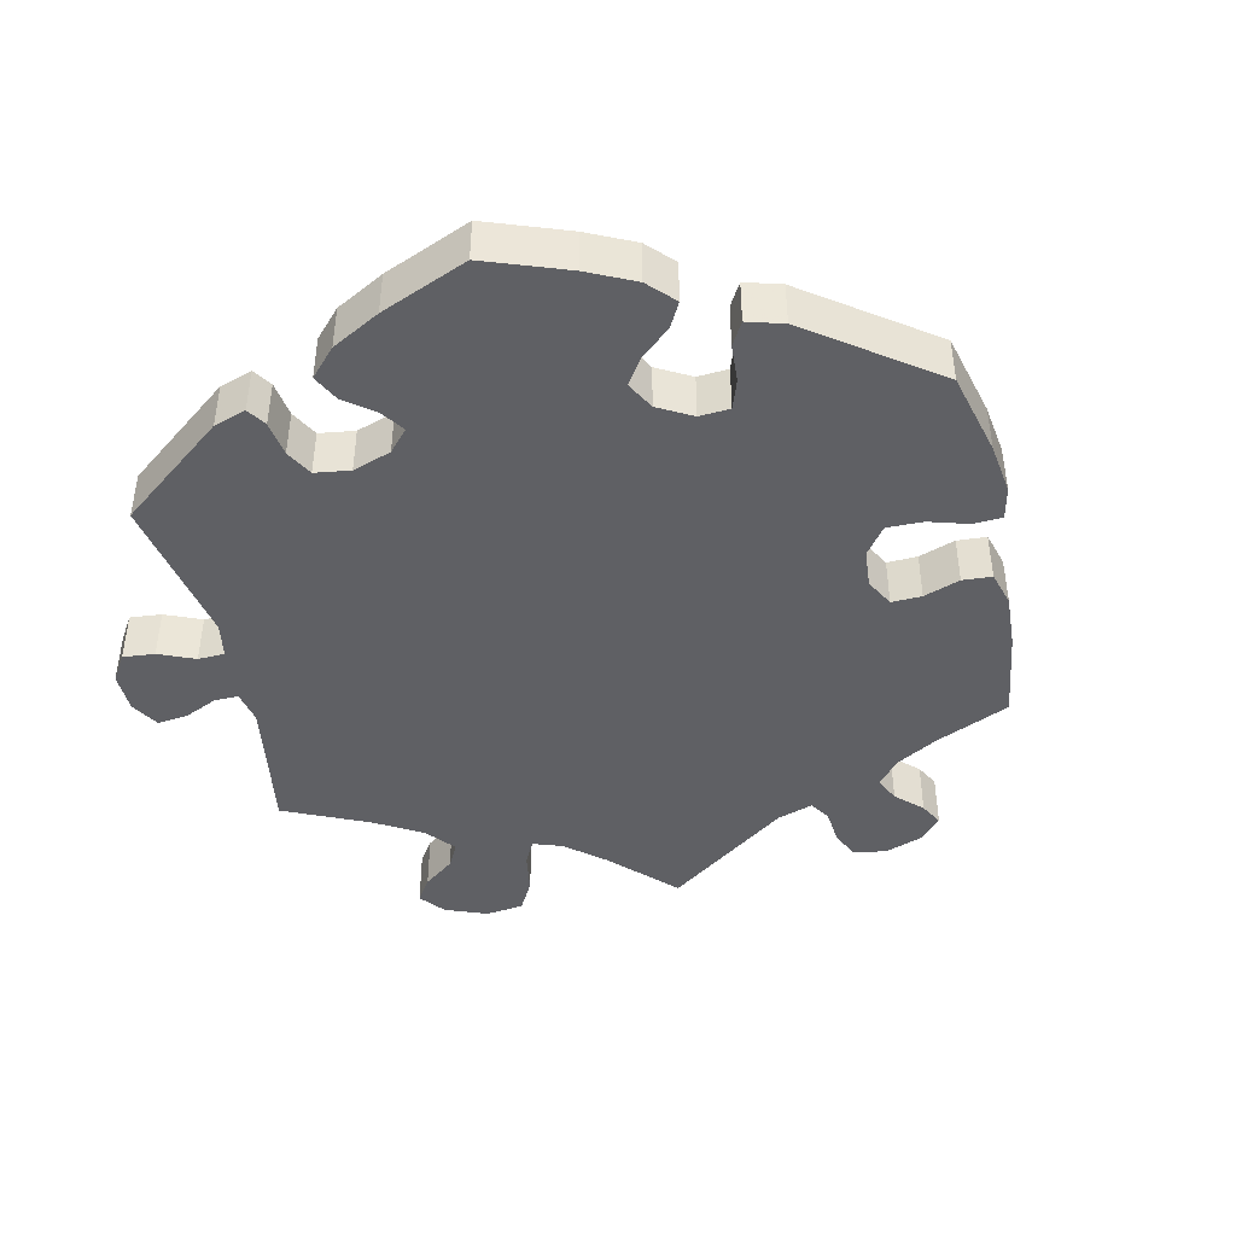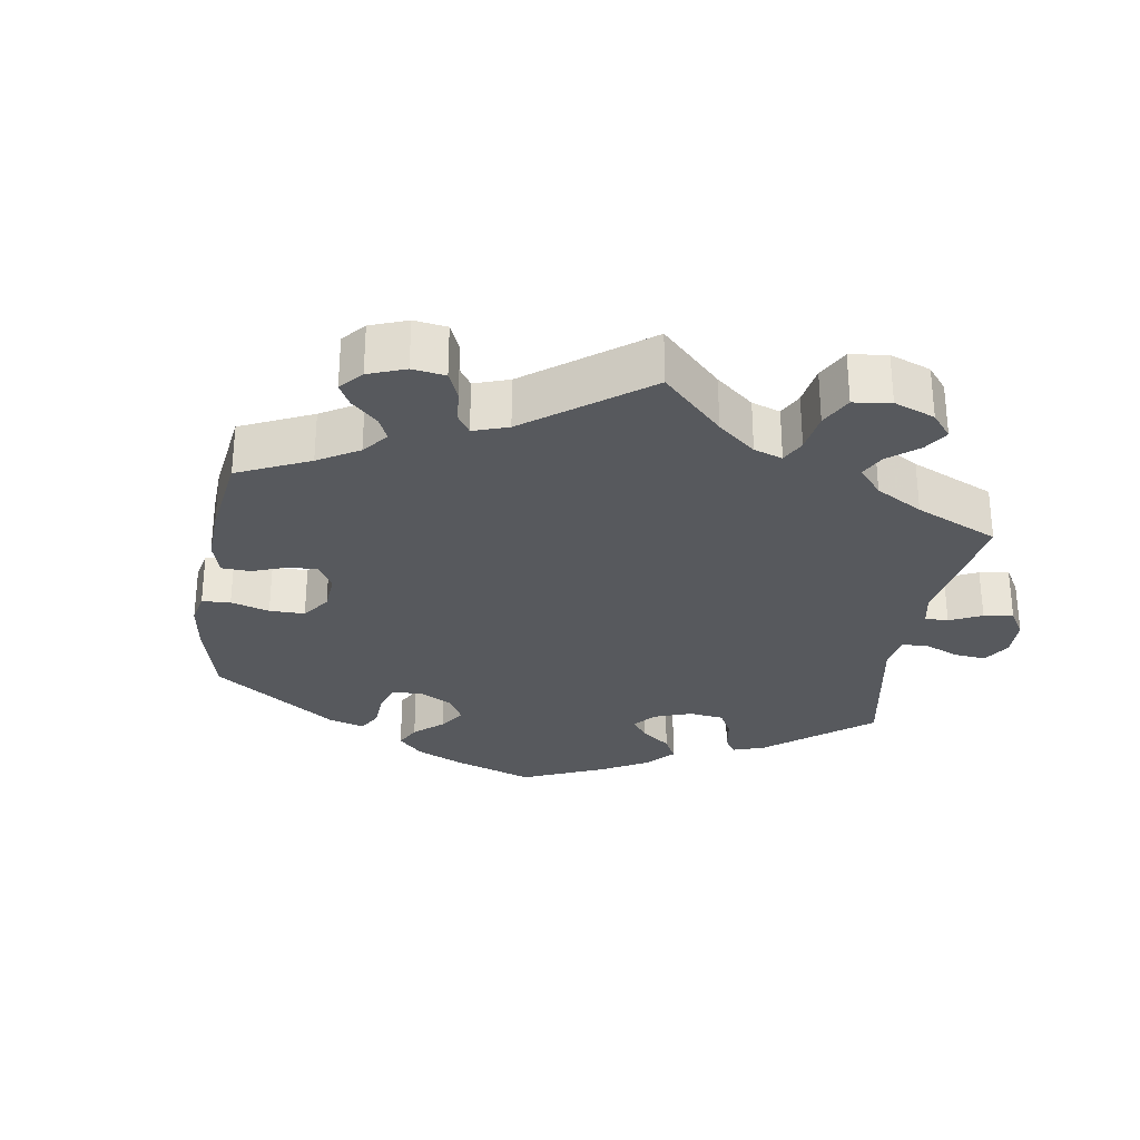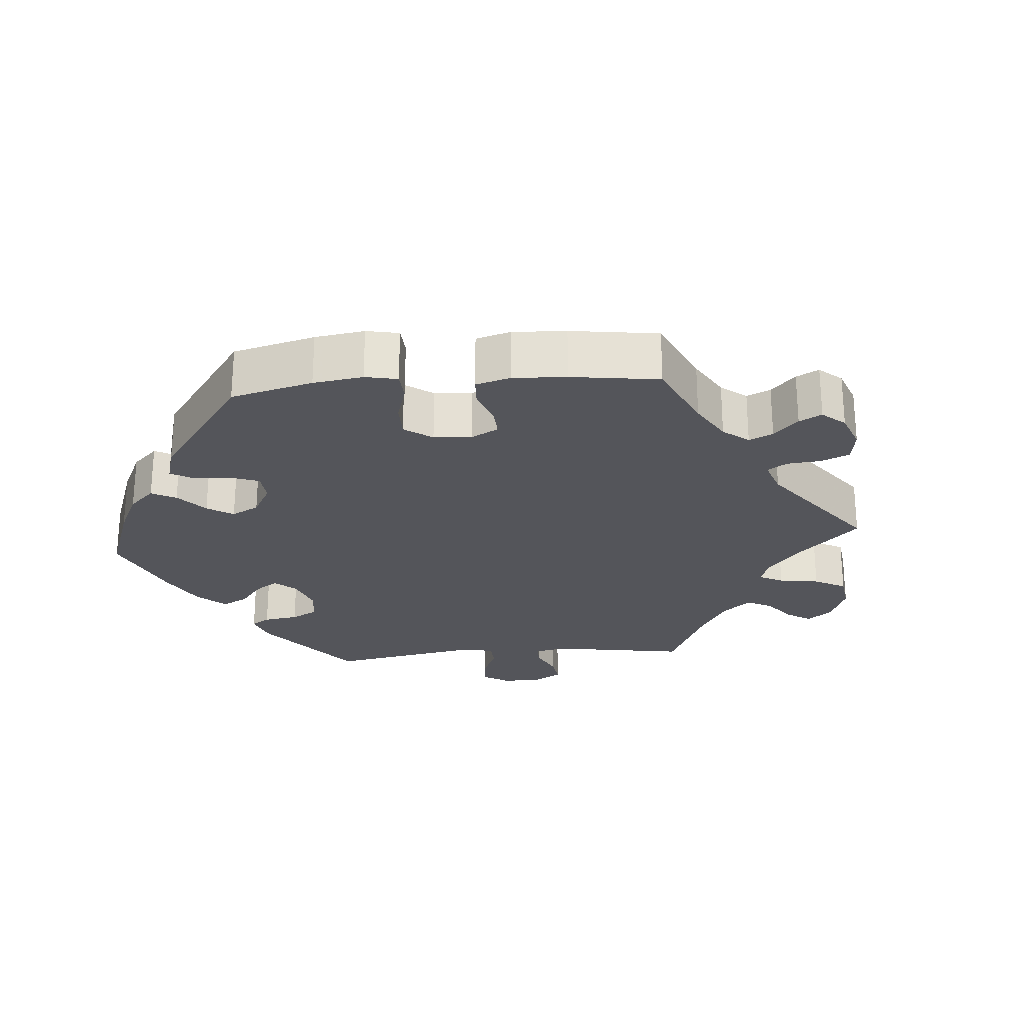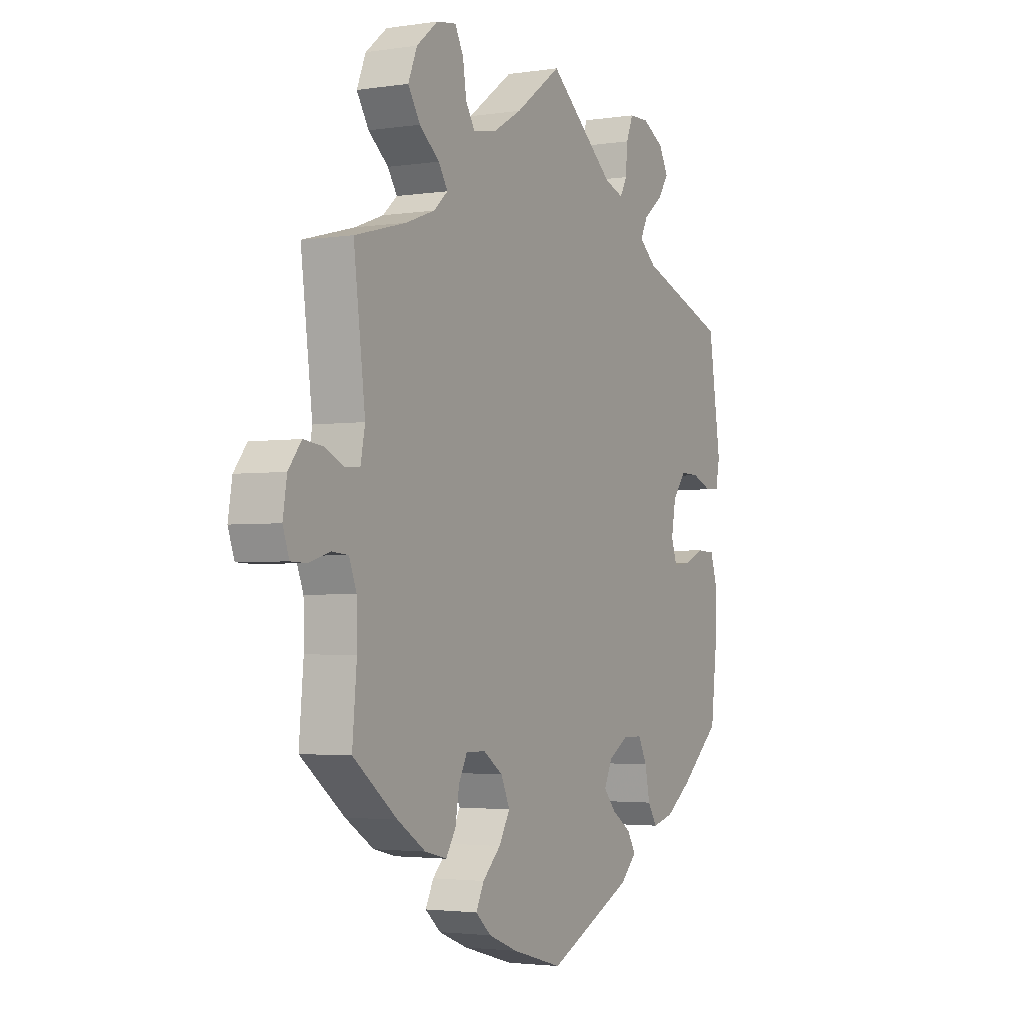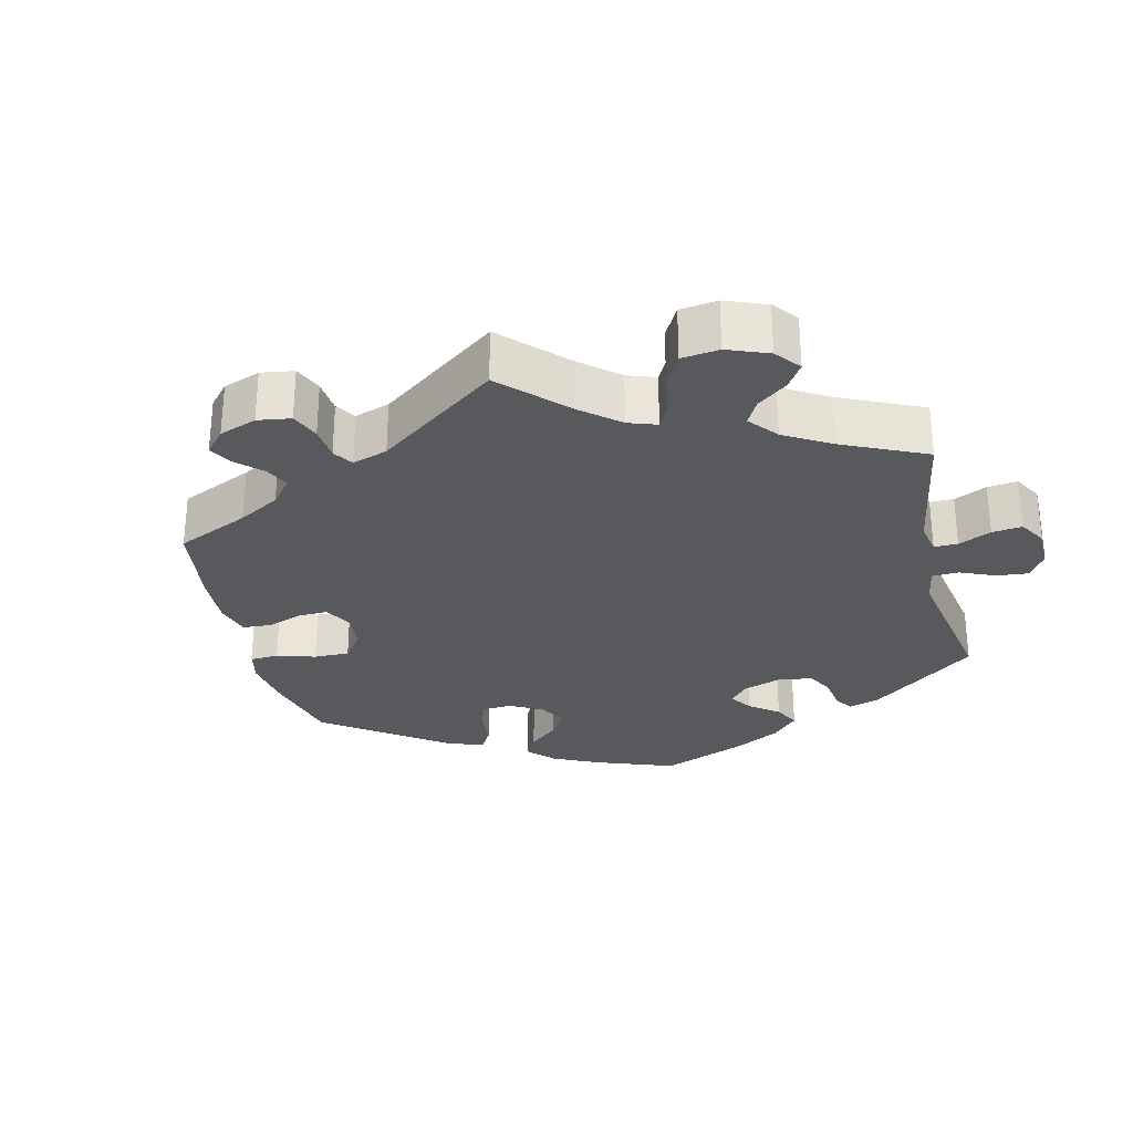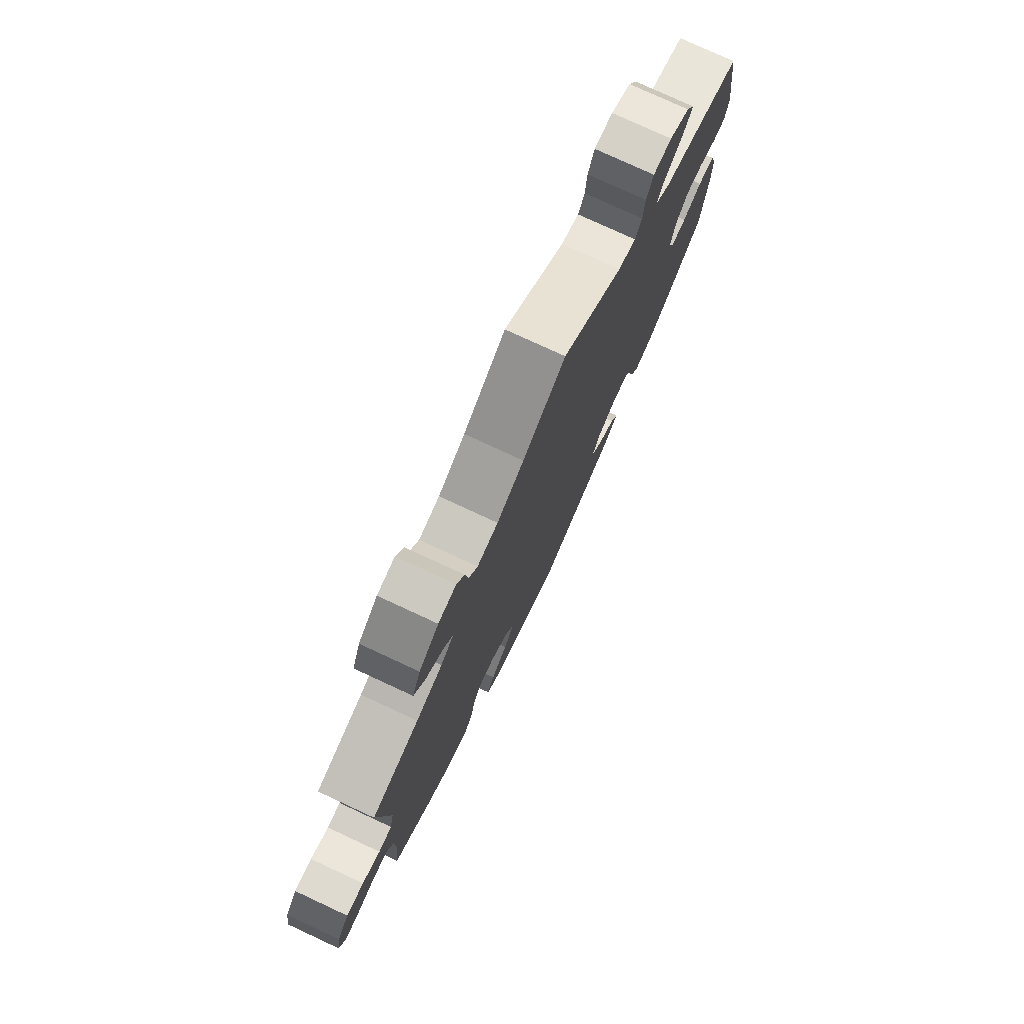
<metadata>
{"format":"obj","ext":"obj","renderer":"f3d","projection":"perspective","resolution":1024,"background":"white","views":[{"elev":-43.5,"azim":132.4,"up":"+Y"},{"elev":-29.3,"azim":-69.2,"up":"+Y"},{"elev":-25.0,"azim":-145.2,"up":"+Y"},{"elev":-2.8,"azim":-62.1,"up":"+Z"},{"elev":-29.0,"azim":-46.9,"up":"+Y"},{"elev":77.3,"azim":-65.1,"up":"+Z"}]}
</metadata>
<code>
v 0.528 0.07 0.104
v 0.519 0.07 0.058
v 0.488 0.07 0.056
v 0.442 0.07 0.074
v 0.4 0.07 0.075
v 0.37 0.07 0.036
v 0.36 0.07 -0.019
v 0.373 0.07 -0.057
v 0.411 0.07 -0.054
v 0.459 0.07 -0.034
v 0.5 0.07 -0.036
v 0.516 0.07 -0.086
v 0.515 0.07 -0.161
v 0.5 0.07 -0.289
v 0.408 0.07 -0.367
v 0.349 0.07 -0.408
v 0.301 0.07 -0.42
v 0.28 0.07 -0.387
v 0.269 0.07 -0.334
v 0.249 0.07 -0.295
v 0.205 0.07 -0.294
v 0.159 0.07 -0.322
v 0.141 0.07 -0.36
v 0.169 0.07 -0.392
v 0.213 0.07 -0.421
v 0.232 0.07 -0.453
v 0.195 0.07 -0.489
v 0.001 0.07 -0.578
v -0.114 0.07 -0.546
v -0.18 0.07 -0.52
v -0.215 0.07 -0.489
v -0.197 0.07 -0.453
v -0.156 0.07 -0.414
v -0.131 0.07 -0.371
v -0.151 0.07 -0.327
v -0.195 0.07 -0.297
v -0.239 0.07 -0.296
v -0.258 0.07 -0.333
v -0.267 0.07 -0.385
v -0.289 0.07 -0.419
v -0.338 0.07 -0.407
v -0.402 0.07 -0.366
v -0.501 0.07 -0.289
v -0.491 0.07 -0.178
v -0.492 0.07 -0.111
v -0.509 0.07 -0.068
v -0.546 0.07 -0.065
v -0.593 0.07 -0.079
v -0.629 0.07 -0.078
v -0.643 0.07 -0.038
v -0.634 0.07 0.017
v -0.605 0.07 0.054
v -0.562 0.07 0.049
v -0.518 0.07 0.029
v -0.485 0.07 0.031
v -0.475 0.07 0.082
v -0.501 0.07 0.289
v -0.385 0.07 0.32
v -0.32 0.07 0.344
v -0.288 0.07 0.372
v -0.309 0.07 0.404
v -0.354 0.07 0.44
v -0.381 0.07 0.483
v -0.361 0.07 0.532
v -0.313 0.07 0.571
v -0.269 0.07 0.578
v -0.25 0.07 0.542
v -0.242 0.07 0.489
v -0.221 0.07 0.456
v -0.17 0.07 0.465
v -0.104 0.07 0.503
v 0 0.07 0.578
v 0.15 0.07 0.456
v 0.194 0.07 0.441
v 0.21 0.07 0.47
v 0.214 0.07 0.52
v 0.23 0.07 0.559
v 0.275 0.07 0.56
v 0.324 0.07 0.533
v 0.345 0.07 0.494
v 0.32 0.07 0.458
v 0.277 0.07 0.425
v 0.26 0.07 0.392
v 0.299 0.07 0.36
v 0.5 0.07 0.289
v 0.528 0 0.104
v 0.519 0 0.058
v 0.488 0 0.056
v 0.442 0 0.074
v 0.4 0 0.075
v 0.37 0 0.036
v 0.36 0 -0.019
v 0.373 0 -0.057
v 0.411 0 -0.054
v 0.459 0 -0.034
v 0.5 0 -0.036
v 0.516 0 -0.086
v 0.515 0 -0.161
v 0.5 0 -0.289
v 0.408 0 -0.367
v 0.349 0 -0.408
v 0.301 0 -0.42
v 0.28 0 -0.387
v 0.269 0 -0.334
v 0.249 0 -0.295
v 0.205 0 -0.294
v 0.159 0 -0.322
v 0.141 0 -0.36
v 0.169 0 -0.392
v 0.213 0 -0.421
v 0.232 0 -0.453
v 0.195 0 -0.489
v 0.001 0 -0.578
v -0.114 0 -0.546
v -0.18 0 -0.52
v -0.215 0 -0.489
v -0.197 0 -0.453
v -0.156 0 -0.414
v -0.131 0 -0.371
v -0.151 0 -0.327
v -0.195 0 -0.297
v -0.239 0 -0.296
v -0.258 0 -0.333
v -0.267 0 -0.385
v -0.289 0 -0.419
v -0.338 0 -0.407
v -0.402 0 -0.366
v -0.501 0 -0.289
v -0.491 0 -0.178
v -0.492 0 -0.111
v -0.509 0 -0.068
v -0.546 0 -0.065
v -0.593 0 -0.079
v -0.629 0 -0.078
v -0.643 0 -0.038
v -0.634 0 0.017
v -0.605 0 0.054
v -0.562 0 0.049
v -0.518 0 0.029
v -0.485 0 0.031
v -0.475 0 0.082
v -0.501 0 0.289
v -0.385 0 0.32
v -0.32 0 0.344
v -0.288 0 0.372
v -0.309 0 0.404
v -0.354 0 0.44
v -0.381 0 0.483
v -0.361 0 0.532
v -0.313 0 0.571
v -0.269 0 0.578
v -0.25 0 0.542
v -0.242 0 0.489
v -0.221 0 0.456
v -0.17 0 0.465
v -0.104 0 0.503
v 0 0 0.578
v 0.15 0 0.456
v 0.194 0 0.441
v 0.21 0 0.47
v 0.214 0 0.52
v 0.23 0 0.559
v 0.275 0 0.56
v 0.324 0 0.533
v 0.345 0 0.494
v 0.32 0 0.458
v 0.277 0 0.425
v 0.26 0 0.392
v 0.299 0 0.36
v 0.5 0 0.289
f 84 85 1 2
f 83 84 2 3
f 79 80 81 82
f 79 82 83
f 78 79 83
f 75 76 77 78
f 74 75 78 83
f 73 74 83 3
f 71 72 73 3
f 65 66 67 68
f 65 68 69
f 64 65 69
f 61 62 63 64
f 60 61 64 69
f 56 57 58
f 55 56 58 59
f 51 52 53 54
f 51 54 55
f 50 51 55
f 47 48 49 50
f 46 47 50 55
f 45 46 55 59
f 41 42 43 44
f 38 39 40 41
f 37 38 41 44
f 36 37 44 45
f 30 31 32 33
f 30 33 34
f 29 30 34
f 28 29 34
f 27 28 34 35
f 24 25 26 27
f 23 24 27 35
f 16 17 18 19
f 16 19 20
f 15 16 20
f 14 15 20
f 13 14 20 21
f 9 10 11 12
f 8 9 12 13
f 70 71 3 4
f 60 69 70 4
f 36 45 59 60
f 22 23 35 36
f 21 22 36 60
f 8 13 21 60
f 7 8 60
f 6 7 60
f 5 6 60
f 4 5 60
f 87 86 170 169
f 88 87 169 168
f 167 166 165 164
f 168 167 164
f 168 164 163
f 163 162 161 160
f 168 163 160 159
f 88 168 159 158
f 88 158 157 156
f 153 152 151 150
f 154 153 150
f 154 150 149
f 149 148 147 146
f 154 149 146 145
f 143 142 141
f 144 143 141 140
f 139 138 137 136
f 140 139 136
f 140 136 135
f 135 134 133 132
f 140 135 132 131
f 144 140 131 130
f 129 128 127 126
f 126 125 124 123
f 129 126 123 122
f 130 129 122 121
f 118 117 116 115
f 119 118 115
f 119 115 114
f 119 114 113
f 120 119 113 112
f 112 111 110 109
f 120 112 109 108
f 104 103 102 101
f 105 104 101
f 105 101 100
f 105 100 99
f 106 105 99 98
f 97 96 95 94
f 98 97 94 93
f 89 88 156 155
f 89 155 154 145
f 145 144 130 121
f 121 120 108 107
f 145 121 107 106
f 145 106 98 93
f 145 93 92
f 145 92 91
f 145 91 90
f 145 90 89
f 1 86 87 2
f 2 87 88 3
f 3 88 89 4
f 4 89 90 5
f 5 90 91 6
f 6 91 92 7
f 7 92 93 8
f 8 93 94 9
f 9 94 95 10
f 10 95 96 11
f 11 96 97 12
f 12 97 98 13
f 13 98 99 14
f 14 99 100 15
f 15 100 101 16
f 16 101 102 17
f 17 102 103 18
f 18 103 104 19
f 19 104 105 20
f 20 105 106 21
f 21 106 107 22
f 22 107 108 23
f 23 108 109 24
f 24 109 110 25
f 25 110 111 26
f 26 111 112 27
f 27 112 113 28
f 28 113 114 29
f 29 114 115 30
f 30 115 116 31
f 31 116 117 32
f 32 117 118 33
f 33 118 119 34
f 34 119 120 35
f 35 120 121 36
f 36 121 122 37
f 37 122 123 38
f 38 123 124 39
f 39 124 125 40
f 40 125 126 41
f 41 126 127 42
f 42 127 128 43
f 43 128 129 44
f 44 129 130 45
f 45 130 131 46
f 46 131 132 47
f 47 132 133 48
f 48 133 134 49
f 49 134 135 50
f 50 135 136 51
f 51 136 137 52
f 52 137 138 53
f 53 138 139 54
f 54 139 140 55
f 55 140 141 56
f 56 141 142 57
f 57 142 143 58
f 58 143 144 59
f 59 144 145 60
f 60 145 146 61
f 61 146 147 62
f 62 147 148 63
f 63 148 149 64
f 64 149 150 65
f 65 150 151 66
f 66 151 152 67
f 67 152 153 68
f 68 153 154 69
f 69 154 155 70
f 70 155 156 71
f 71 156 157 72
f 72 157 158 73
f 73 158 159 74
f 74 159 160 75
f 75 160 161 76
f 76 161 162 77
f 77 162 163 78
f 78 163 164 79
f 79 164 165 80
f 80 165 166 81
f 81 166 167 82
f 82 167 168 83
f 83 168 169 84
f 84 169 170 85
f 85 170 86 1

</code>
